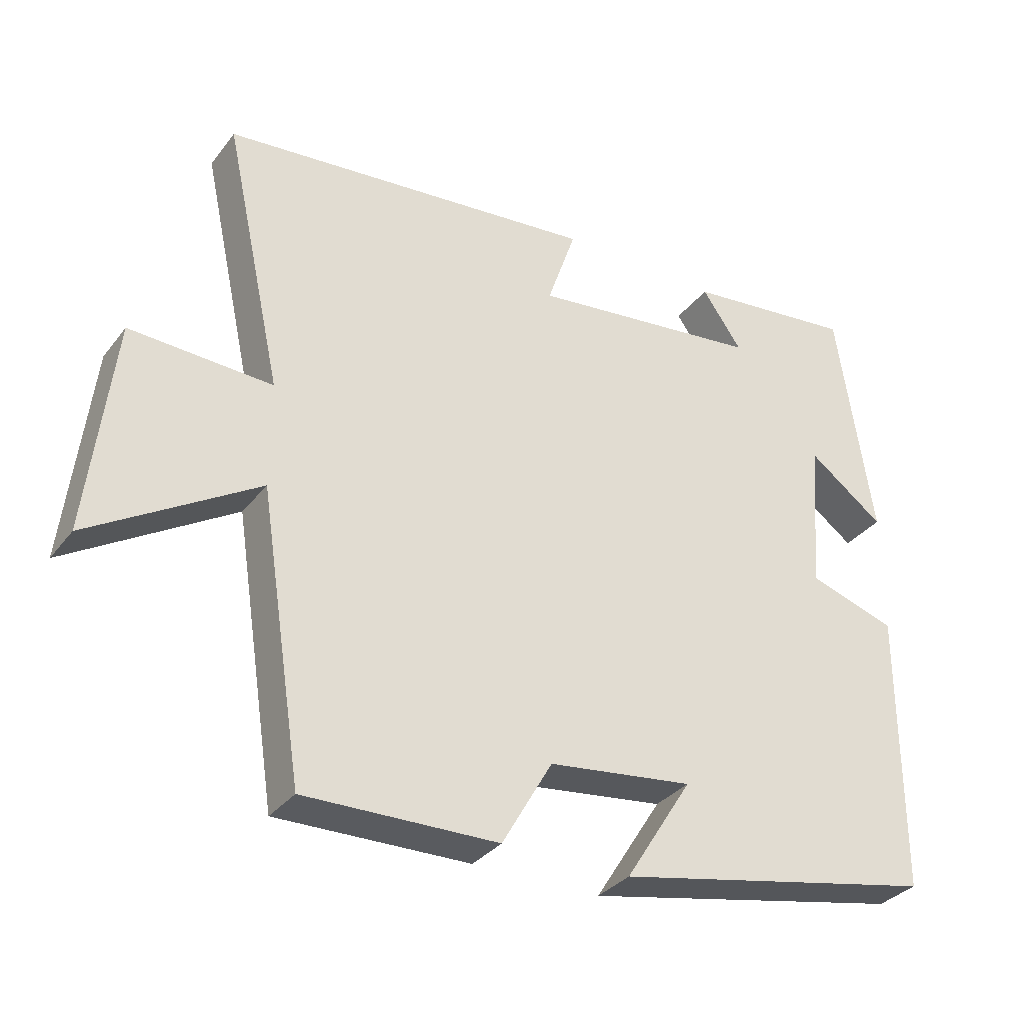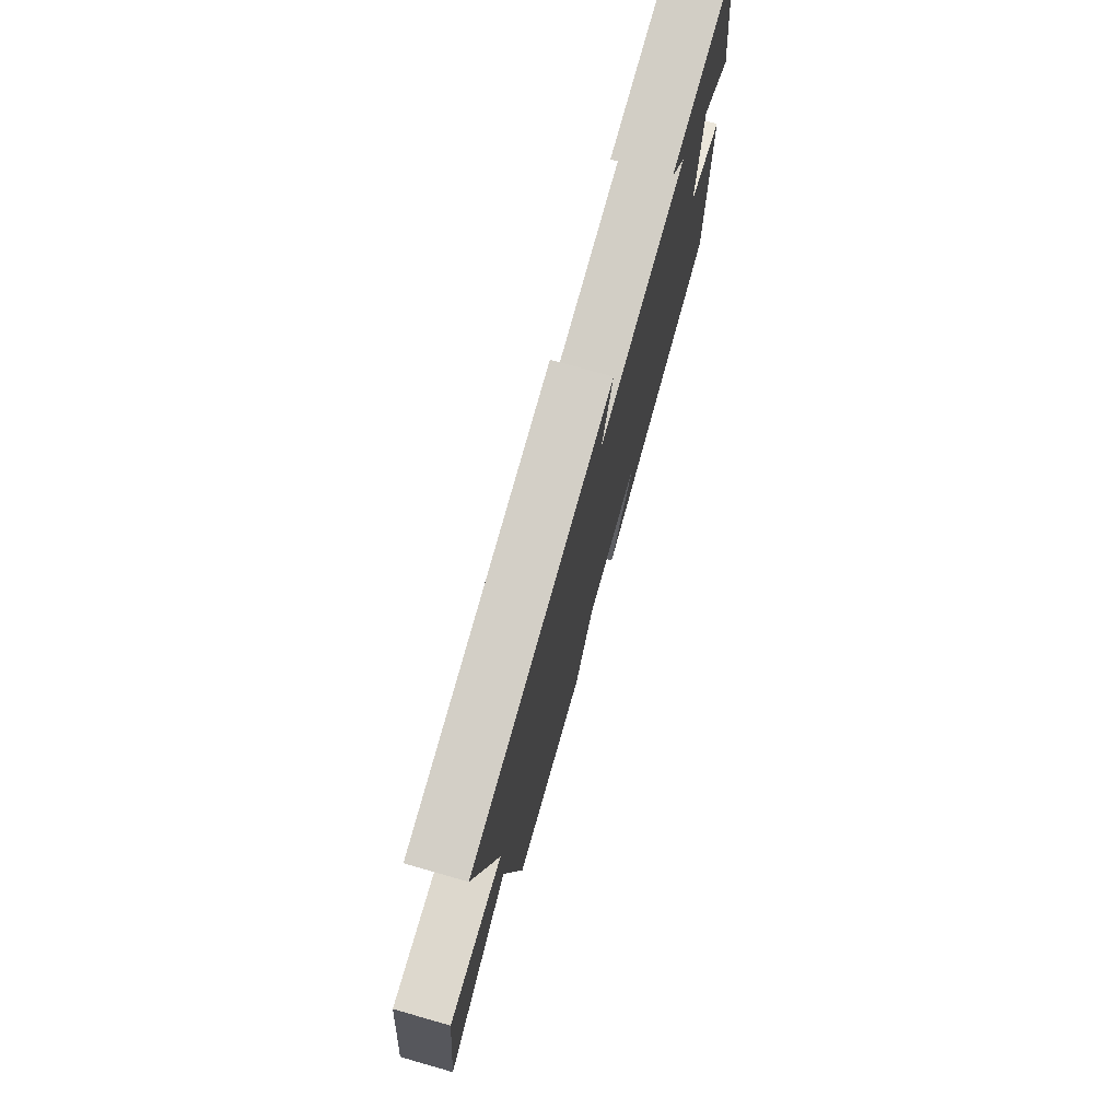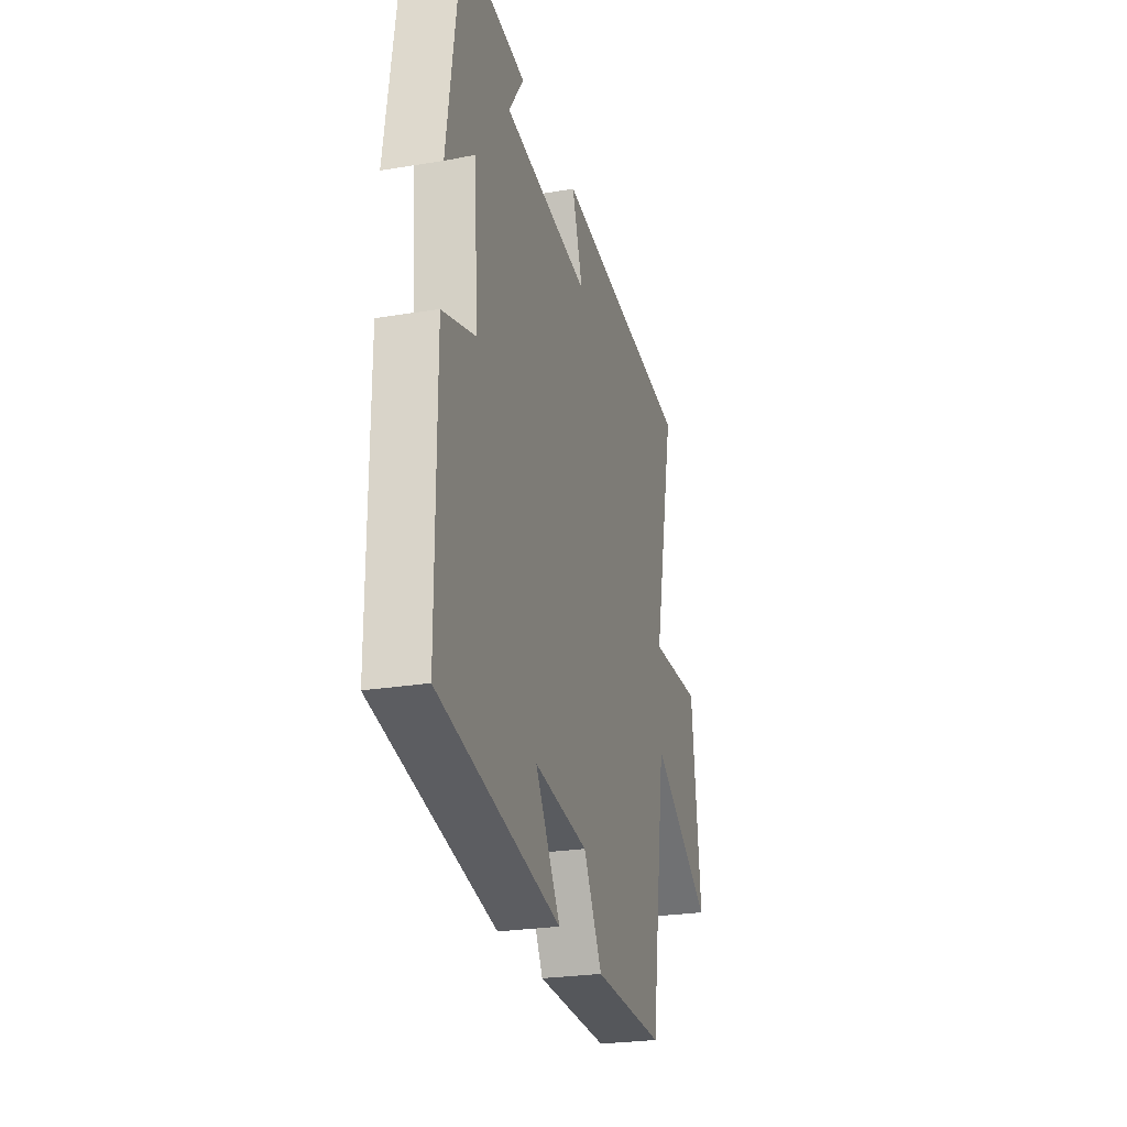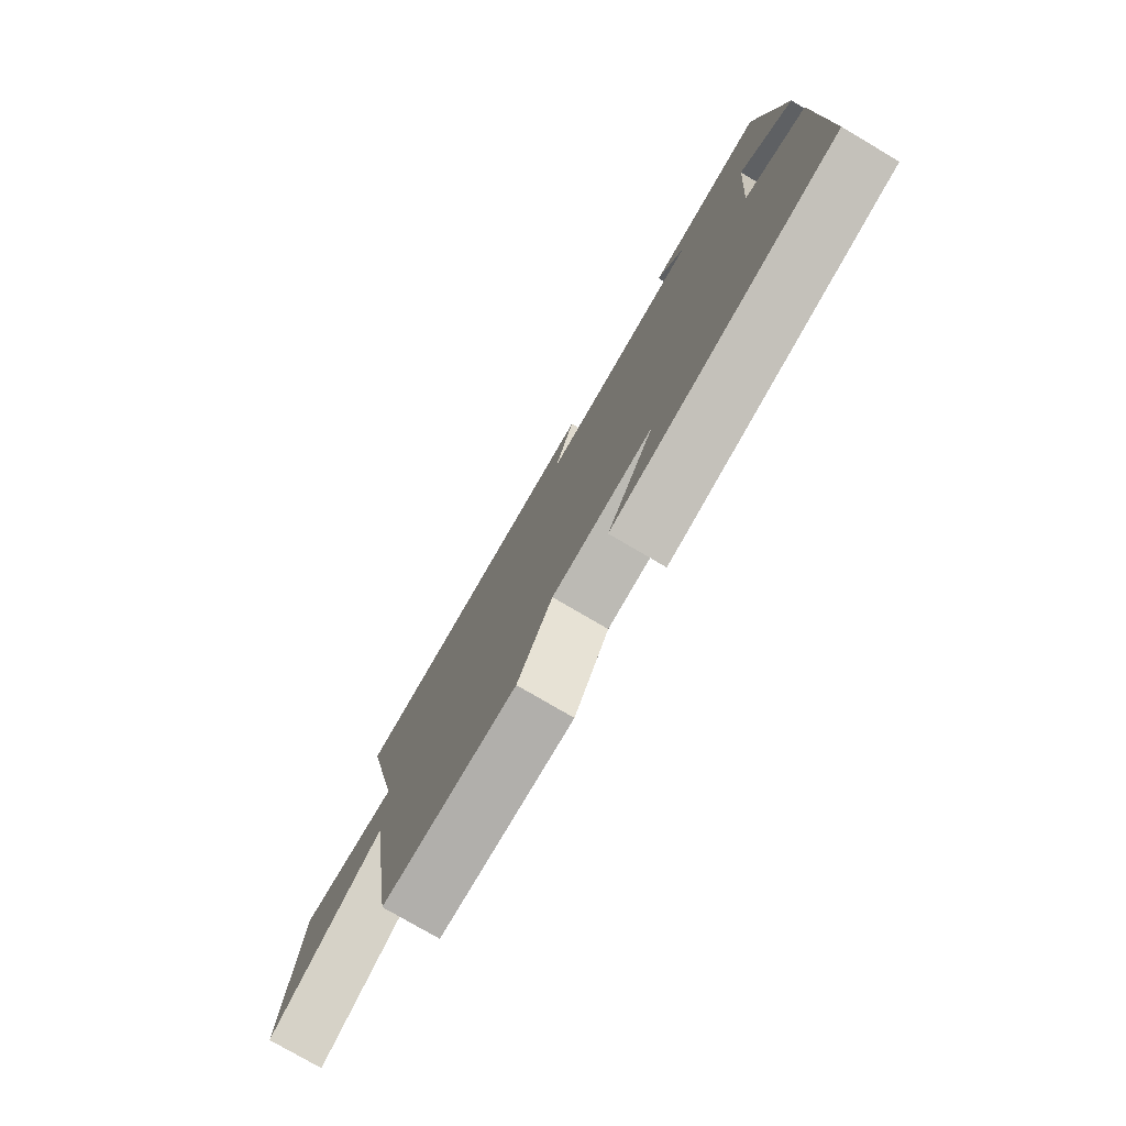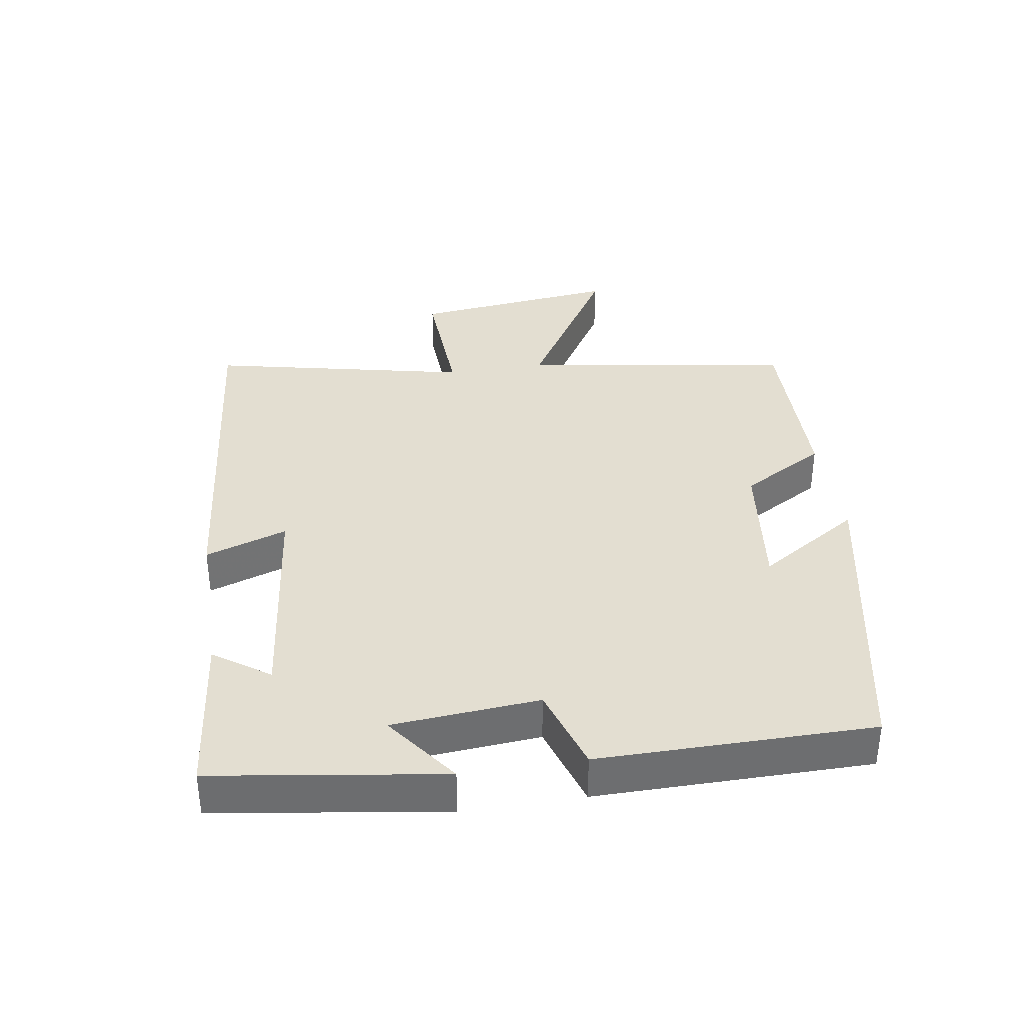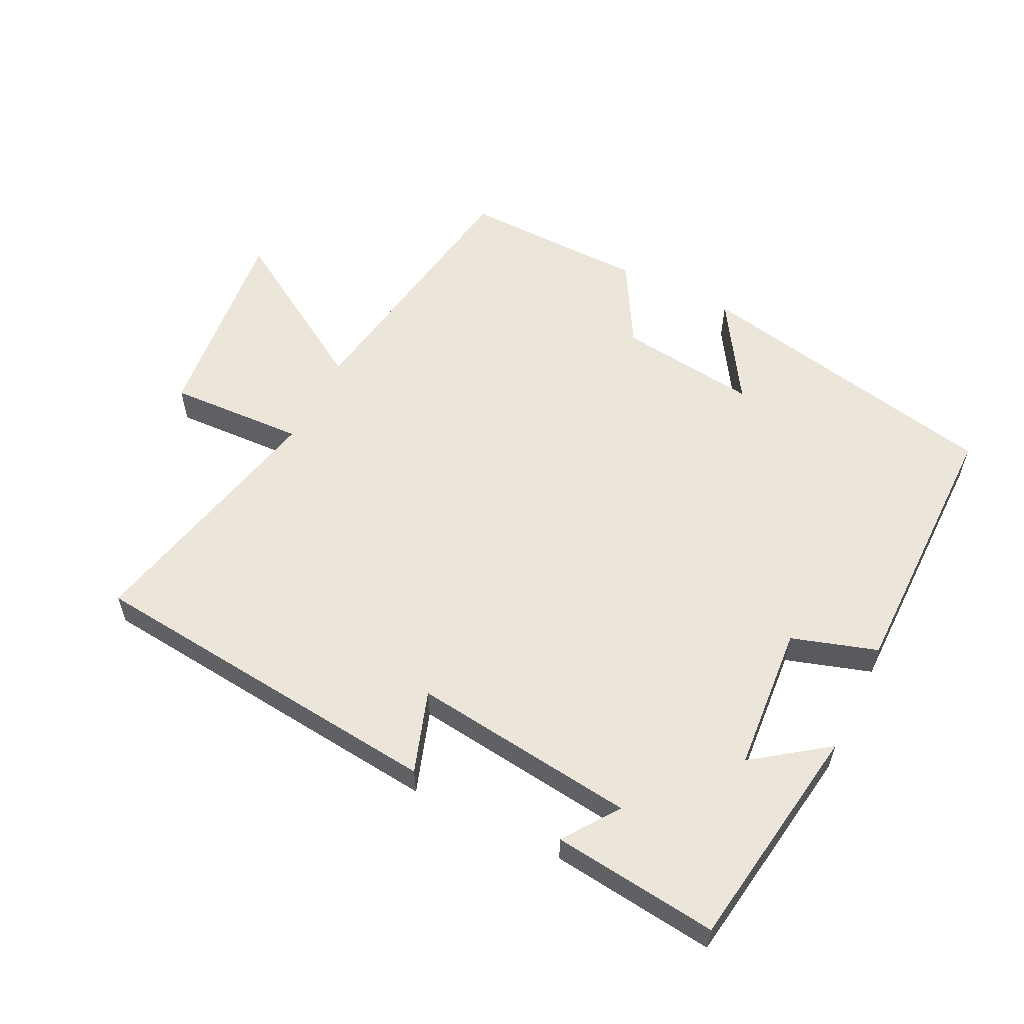
<metadata>
{"format":"obj","ext":"obj","renderer":"f3d","projection":"perspective","resolution":1024,"background":"white","views":[{"elev":-33.0,"azim":-31.5,"up":"+Z"},{"elev":75.2,"azim":-74.1,"up":"+Z"},{"elev":-25.6,"azim":104.8,"up":"+Z"},{"elev":-77.2,"azim":59.5,"up":"+Z"},{"elev":36.2,"azim":81.0,"up":"+Y"},{"elev":57.3,"azim":26.6,"up":"+Y"}]}
</metadata>
<code>
v 0.499 0.07 -0.405
v 0.029 0.07 -0.5
v 0.126 0.07 -0.347
v -0.084 0.07 -0.373
v -0.157 0.07 -0.5
v -0.437 0.07 -0.505
v -0.5 0.07 -0.097
v -0.742 0.07 -0.245
v -0.706 0.07 0.067
v -0.5 0.07 0.057
v -0.585 0.07 0.446
v -0.037 0.07 0.5
v -0.079 0.07 0.377
v 0.259 0.07 0.417
v 0.201 0.07 0.5
v 0.449 0.07 0.528
v 0.5 0.07 0.185
v 0.39 0.07 0.266
v 0.372 0.07 0.046
v 0.5 0.07 0.005
v 0.499 0 -0.405
v 0.029 0 -0.5
v 0.126 0 -0.347
v -0.084 0 -0.373
v -0.157 0 -0.5
v -0.437 0 -0.505
v -0.5 0 -0.097
v -0.742 0 -0.245
v -0.706 0 0.067
v -0.5 0 0.057
v -0.585 0 0.446
v -0.037 0 0.5
v -0.079 0 0.377
v 0.259 0 0.417
v 0.201 0 0.5
v 0.449 0 0.528
v 0.5 0 0.185
v 0.39 0 0.266
v 0.372 0 0.046
v 0.5 0 0.005
f 19 20 1
f 15 16 17 18
f 14 15 18
f 13 14 18 19
f 10 11 12 13
f 10 13 19 1
f 7 8 9 10
f 4 5 6 7
f 3 4 7 10
f 1 2 3
f 1 3 10
f 21 40 39
f 38 37 36 35
f 38 35 34
f 39 38 34 33
f 33 32 31 30
f 21 39 33 30
f 30 29 28 27
f 27 26 25 24
f 30 27 24 23
f 23 22 21
f 30 23 21
f 1 21 22 2
f 2 22 23 3
f 3 23 24 4
f 4 24 25 5
f 5 25 26 6
f 6 26 27 7
f 7 27 28 8
f 8 28 29 9
f 9 29 30 10
f 10 30 31 11
f 11 31 32 12
f 12 32 33 13
f 13 33 34 14
f 14 34 35 15
f 15 35 36 16
f 16 36 37 17
f 17 37 38 18
f 18 38 39 19
f 19 39 40 20
f 20 40 21 1

</code>
